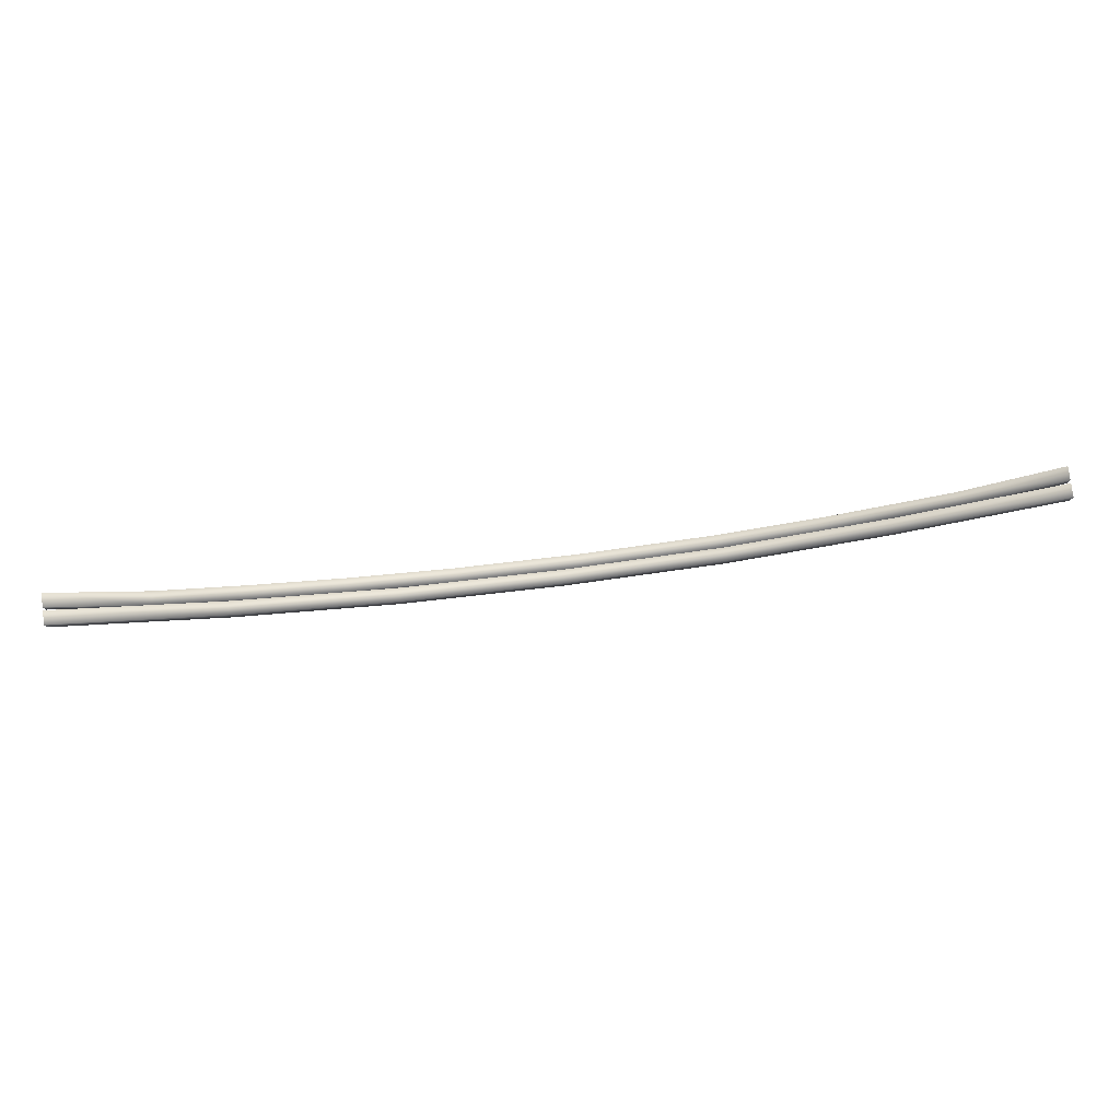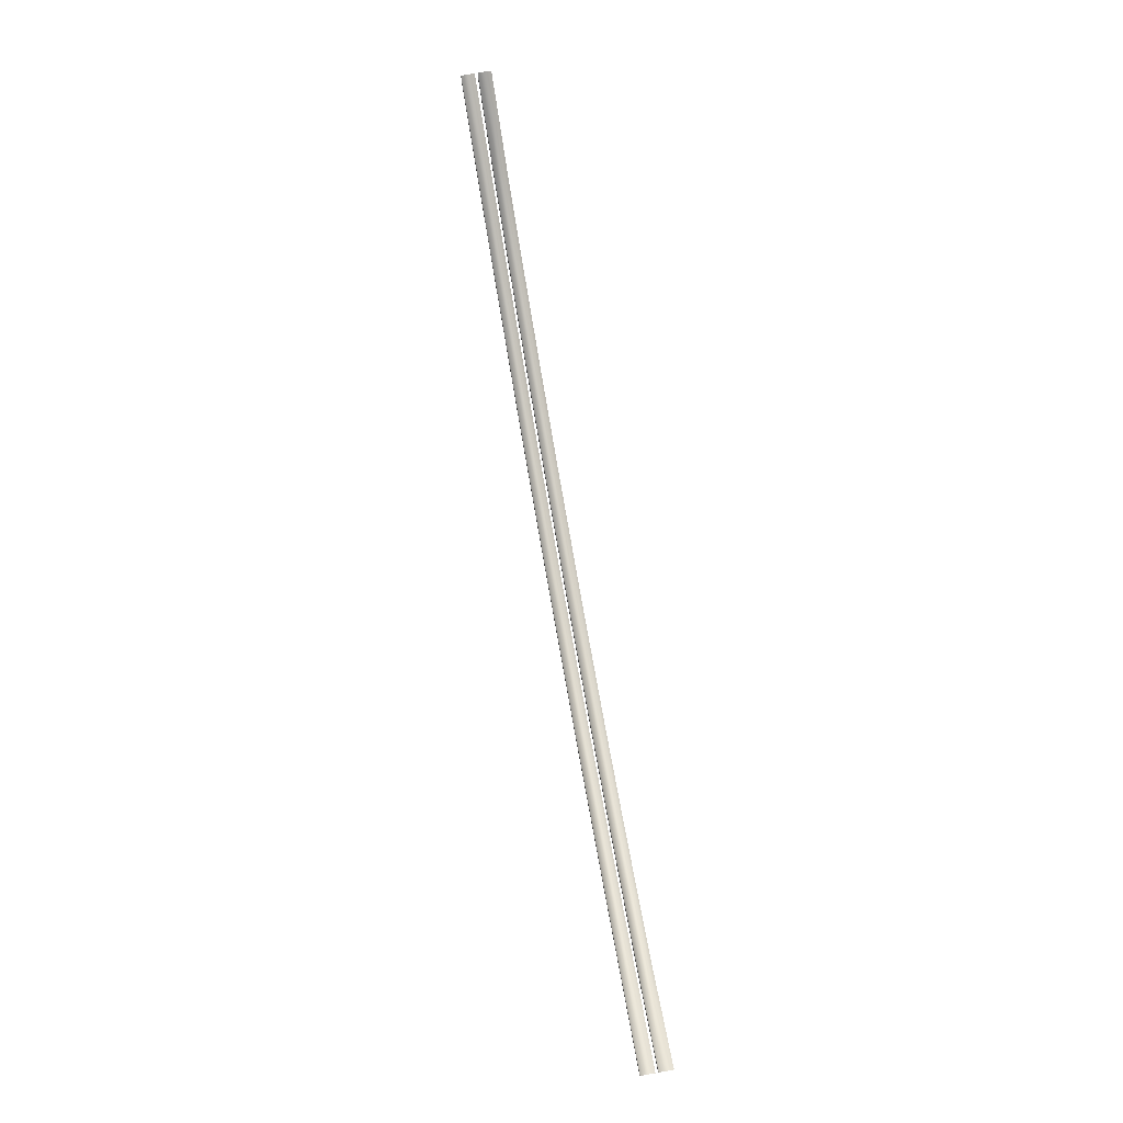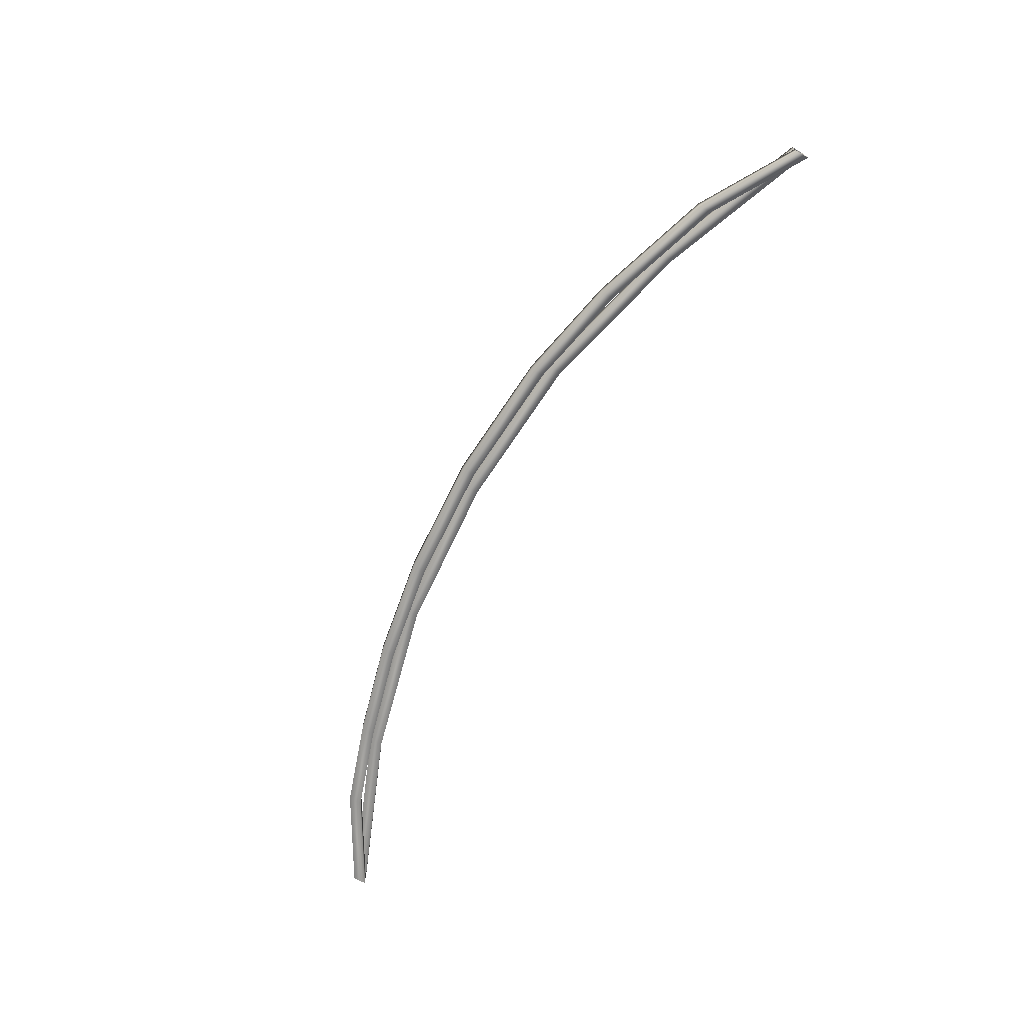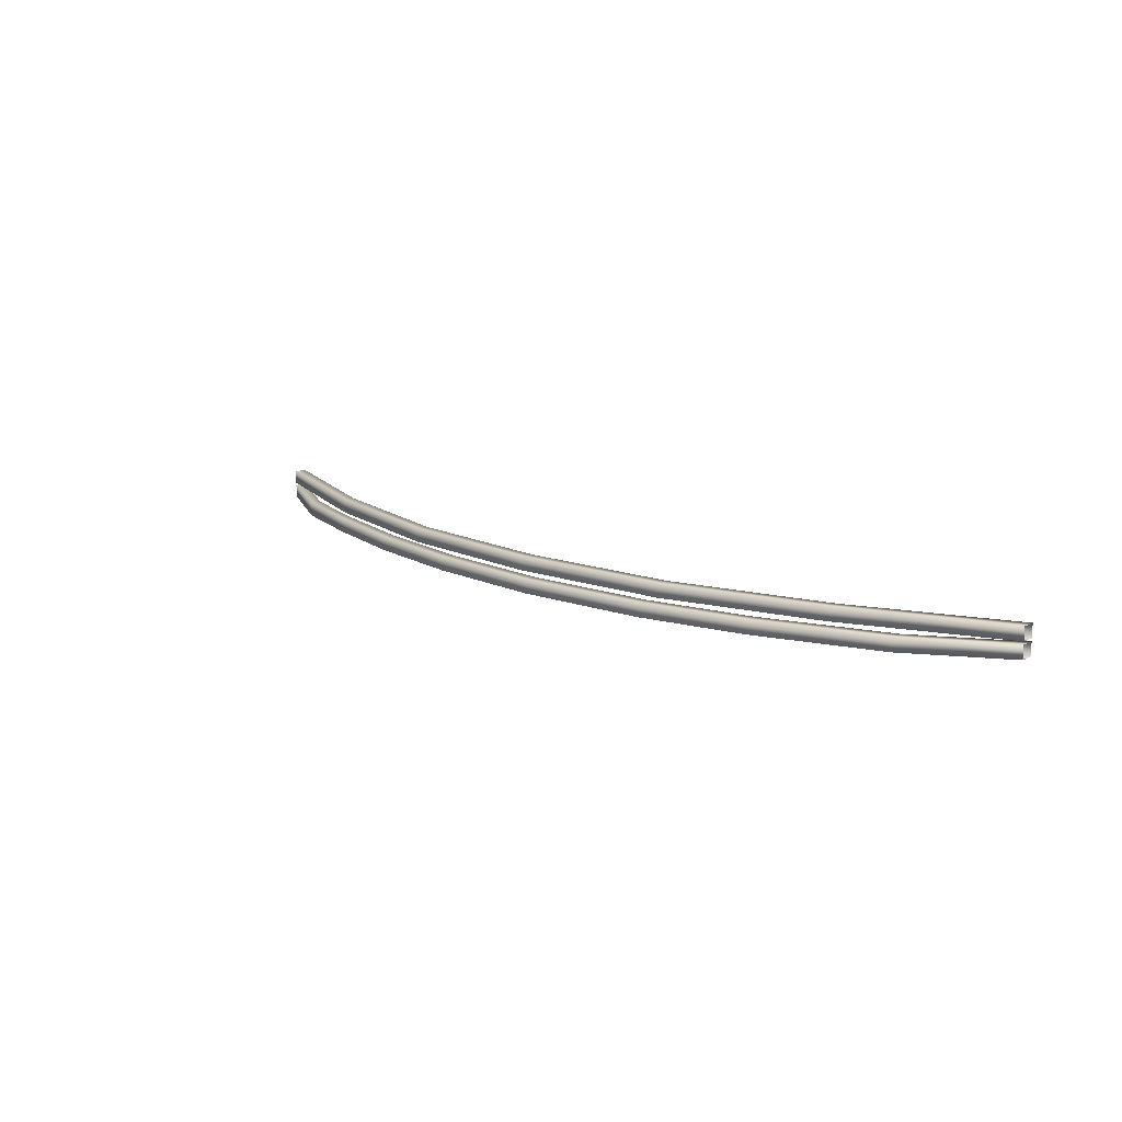
<metadata>
{"format":"obj","ext":"obj","renderer":"f3d","projection":"perspective","resolution":1024,"background":"white","views":[{"elev":78.8,"azim":-7.2,"up":"+Y"},{"elev":77.4,"azim":80.0,"up":"+Y"},{"elev":-70.6,"azim":60.7,"up":"+Z"},{"elev":14.3,"azim":42.7,"up":"+Z"}]}
</metadata>
<code>
o Cube.011_Cube.013
v 3.968 0.7319 -0.1376
v 3.968 0.7319 -0.02305
v -4.133 0.7319 -0.02305
v -4.133 0.7319 -0.1376
v 3.968 0.8465 -0.1376
v 3.968 0.8465 -0.02305
v -4.133 0.8465 -0.02305
v -4.133 0.8465 -0.1376
v 0.09835 -0.2592 -0.02305
v 0.09835 -0.3738 -0.02305
v 0.09835 -0.2592 -0.1376
v 0.09835 -0.3738 -0.1376
v 1.208 -0.2903 -0.02305
v 3.168 0.2543 -0.02305
v 1.208 -0.1757 -0.1376
v 3.168 0.3688 -0.1376
v 3.168 0.3688 -0.02305
v 1.208 -0.1757 -0.02305
v 3.168 0.2543 -0.1376
v 1.208 -0.2903 -0.1376
v -1.833 -0.05664 -0.02305
v -3.367 0.3977 -0.02305
v -1.833 -0.1712 -0.1376
v -3.367 0.2831 -0.1376
v -3.367 0.2831 -0.02305
v -1.833 -0.1712 -0.02305
v -3.367 0.3977 -0.1376
v -1.833 -0.05664 -0.1376
v 2.11 -0.09991 -0.02305
v 2.11 0.01465 -0.1376
v 2.11 0.01465 -0.02305
v 2.11 -0.09991 -0.1376
v -0.9489 -0.3171 -0.02305
v -0.9489 -0.2026 -0.1376
v -0.9489 -0.2026 -0.02305
v -0.9489 -0.3171 -0.1376
v -2.645 0.1573 -0.02305
v -2.645 0.0427 -0.1376
v -2.645 0.0427 -0.02305
v -2.645 0.1573 -0.1376
v 3.968 0.7319 0.001959
v 3.968 0.7319 0.1165
v -4.133 0.7319 0.1165
v -4.133 0.7319 0.001962
v 3.968 0.8465 0.001959
v 3.968 0.8465 0.1165
v -4.133 0.8465 0.1165
v -4.133 0.8465 0.001962
v -0.07395 -0.1313 0.1165
v -0.07395 -0.2458 0.1165
v -0.07395 -0.1313 0.00196
v -0.07395 -0.2458 0.00196
v 1.279 -0.1438 0.1165
v 2.632 0.2063 0.1165
v 1.279 -0.02923 0.00196
v 2.632 0.3209 0.00196
v 2.632 0.3209 0.1165
v 1.279 -0.02923 0.1165
v 2.632 0.2063 0.00196
v 1.279 -0.1438 0.00196
v -1.427 -0.03472 0.1165
v -2.78 0.302 0.1165
v -1.427 -0.1493 0.001961
v -2.78 0.1874 0.001961
v -2.78 0.1874 0.1165
v -1.427 -0.1493 0.1165
v -2.78 0.302 0.001961
v -1.427 -0.03472 0.001961
f 22 7 3 25
f 16 5 1 19
f 24 25 3 4
f 16 17 6 5
f 34 35 9 11
f 20 13 10 12
f 34 11 12 36
f 18 9 10 13
f 6 17 14 2
f 31 18 13 29
f 1 2 14 19
f 32 29 13 20
f 11 9 18 15
f 30 31 17 16
f 11 15 20 12
f 30 16 19 32
f 8 27 24 4
f 40 28 23 38
f 8 7 22 27
f 40 37 21 28
f 36 33 26 23
f 38 39 25 24
f 35 21 26 33
f 37 22 25 39
f 15 30 32 20
f 15 18 31 30
f 19 14 29 32
f 17 31 29 14
f 9 35 33 10
f 12 10 33 36
f 28 34 36 23
f 28 21 35 34
f 21 37 39 26
f 23 26 39 38
f 27 22 37 40
f 27 40 38 24
f 62 47 43 65
f 56 45 41 59
f 64 65 43 44
f 56 57 46 45
f 68 61 49 51
f 60 53 50 52
f 68 51 52 63
f 58 49 50 53
f 46 57 54 42
f 57 58 53 54
f 41 42 54 59
f 59 54 53 60
f 51 49 58 55
f 55 58 57 56
f 51 55 60 52
f 55 56 59 60
f 48 67 64 44
f 67 68 63 64
f 48 47 62 67
f 67 62 61 68
f 52 50 66 63
f 63 66 65 64
f 49 61 66 50
f 61 62 65 66

</code>
